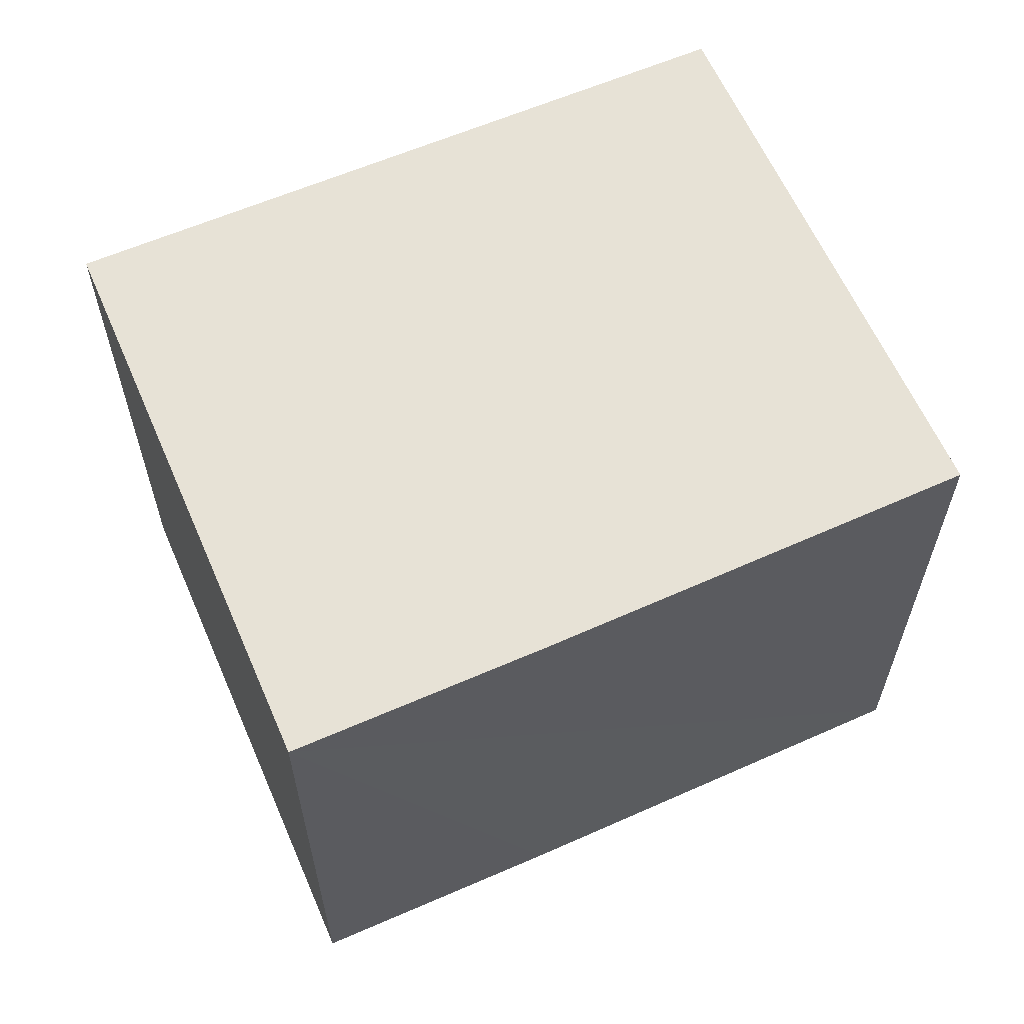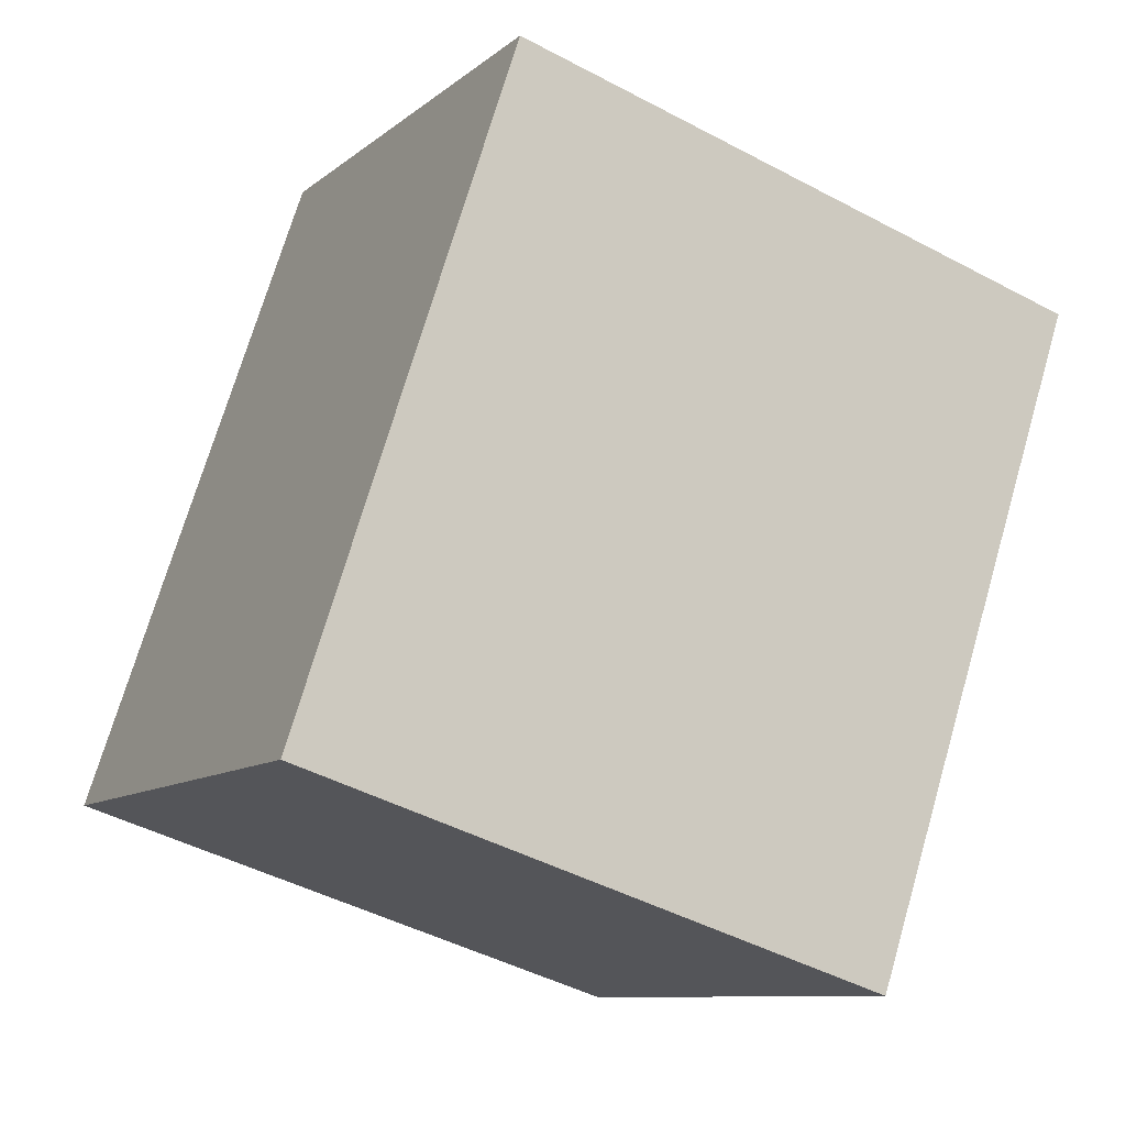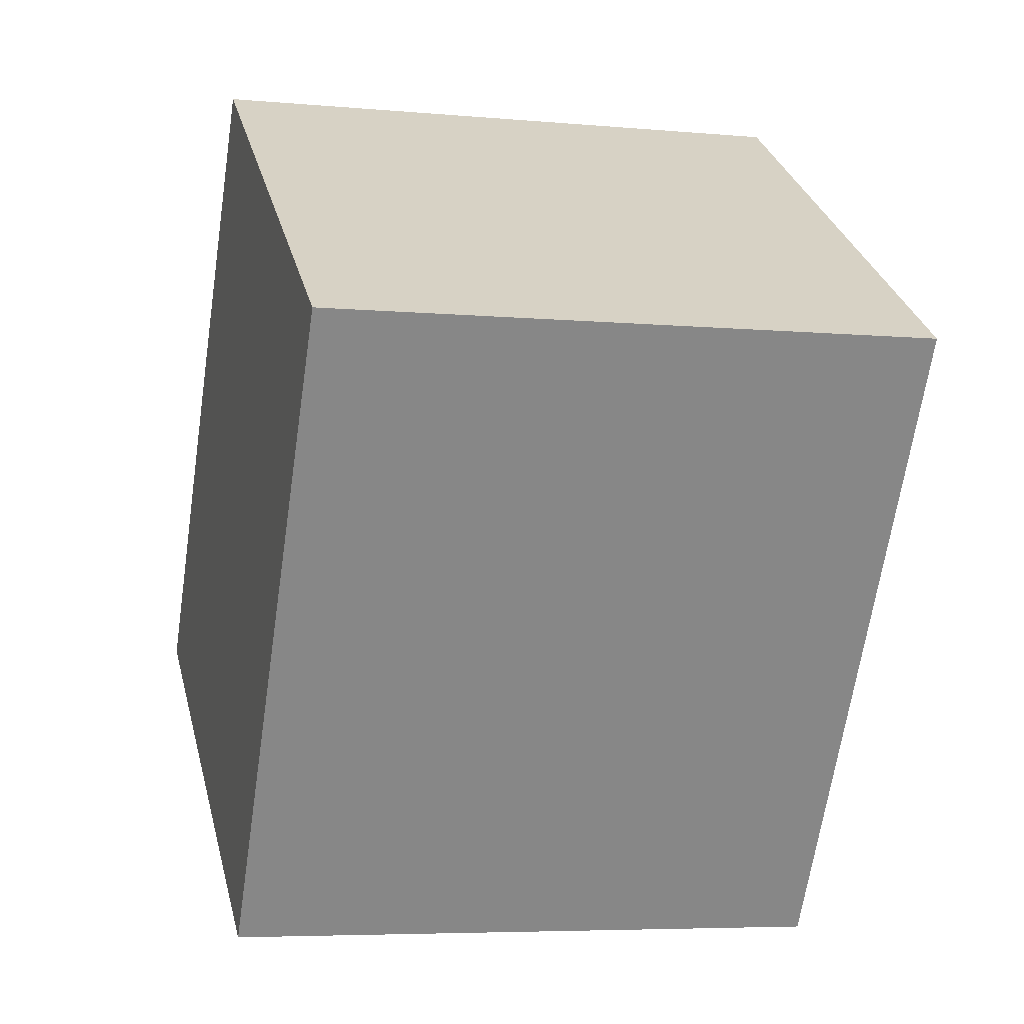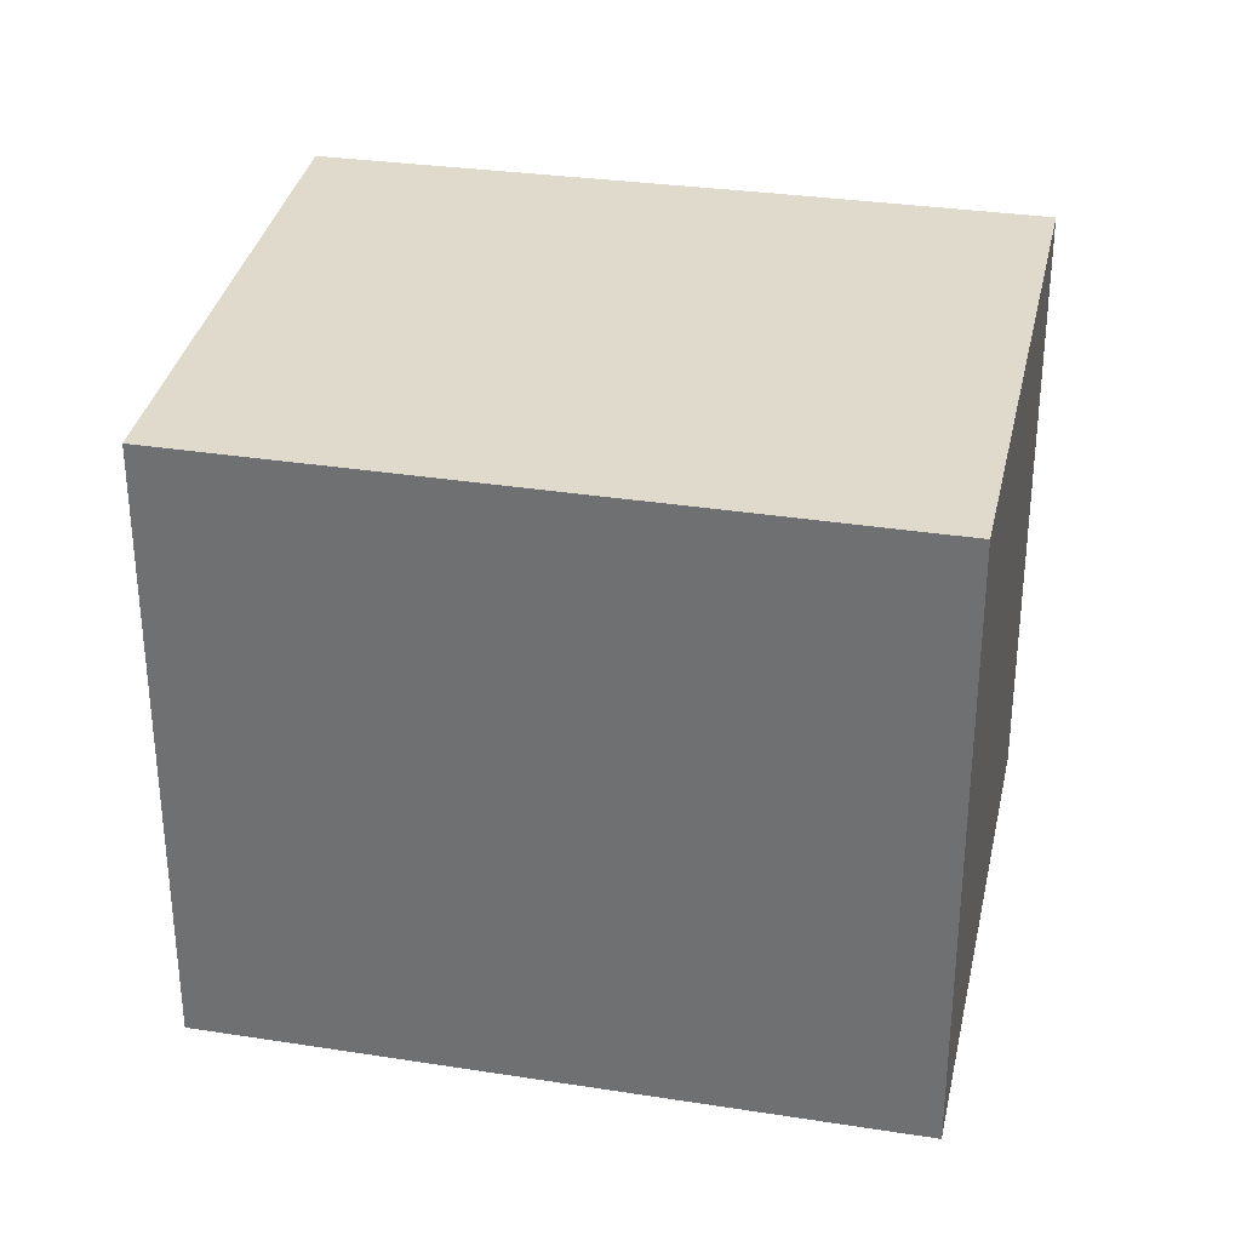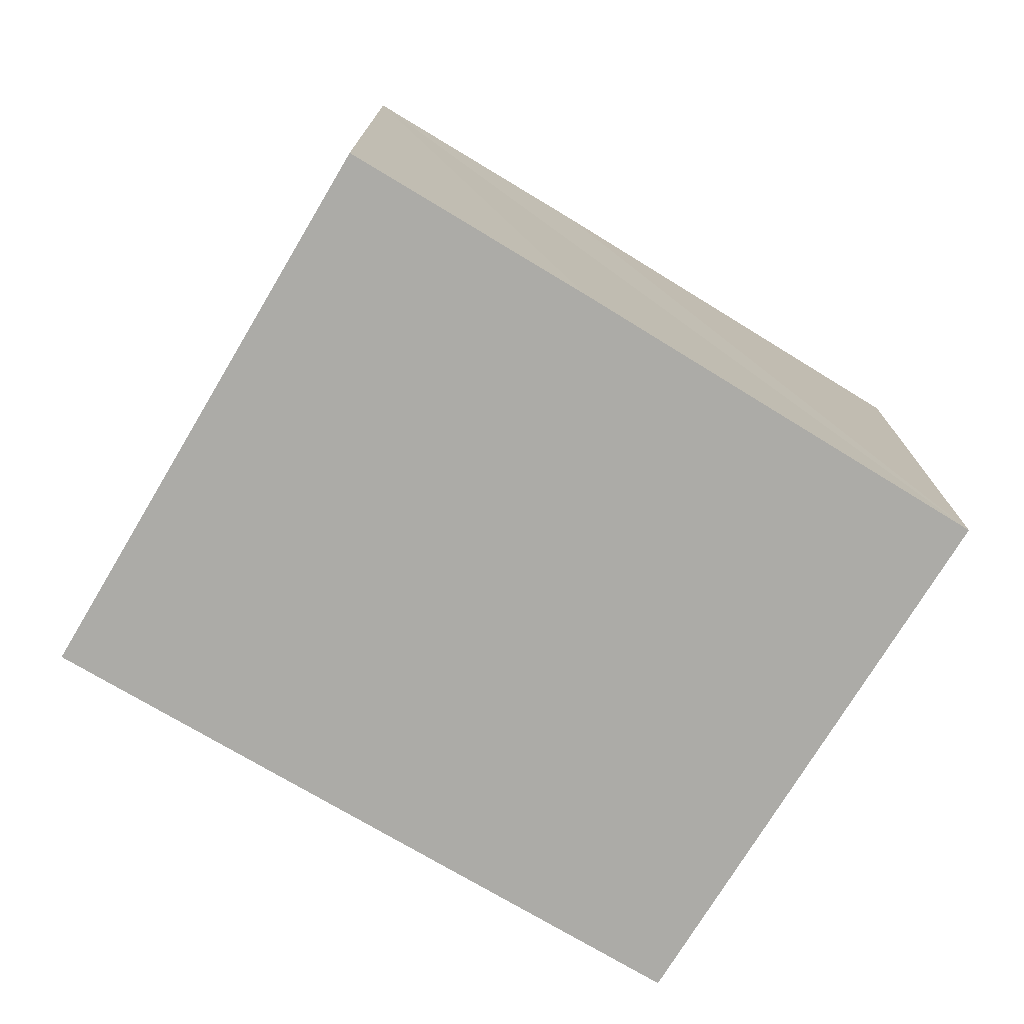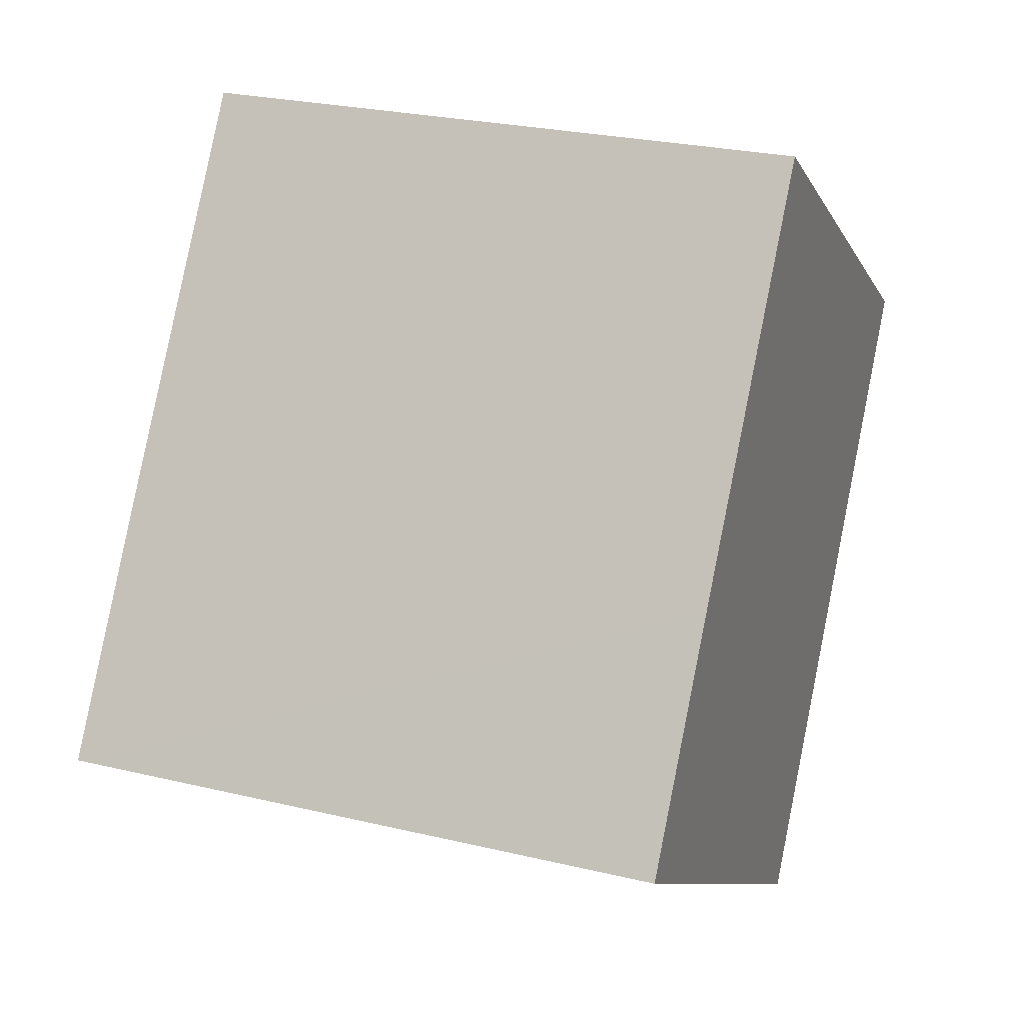
<metadata>
{"format":"obj","ext":"obj","renderer":"f3d","projection":"perspective","resolution":1024,"background":"white","views":[{"elev":63.4,"azim":-80.6,"up":"+Y"},{"elev":-46.2,"azim":58.7,"up":"+Z"},{"elev":-5.8,"azim":74.4,"up":"+Z"},{"elev":33.1,"azim":134.7,"up":"+Y"},{"elev":-76.3,"azim":-87.9,"up":"+Y"},{"elev":25.8,"azim":-69.1,"up":"+Z"}]}
</metadata>
<code>
v  3.867 4.865 -2.481
v  3.096 4.865 4.672
v  6.824 4.865 2.164
v  1.136 4.865 1.738
v  0 4.865 2.979e-16
v  3.096 -2.861e-16 4.672
v  6.824 -1.325e-16 2.164
v  3.867 1.519e-16 -2.481
v  0 0 0
v  1.136 -1.064e-16 1.738
g defaultobject
f 1 2 3
f 2 1 4
f 4 1 5
f 6 3 2
f 3 6 7
f 7 1 3
f 1 7 8
f 8 5 1
f 5 8 9
f 4 6 2
f 6 4 5
f 6 5 10
f 10 5 9
f 10 7 6
f 7 10 8
f 8 10 9

</code>
